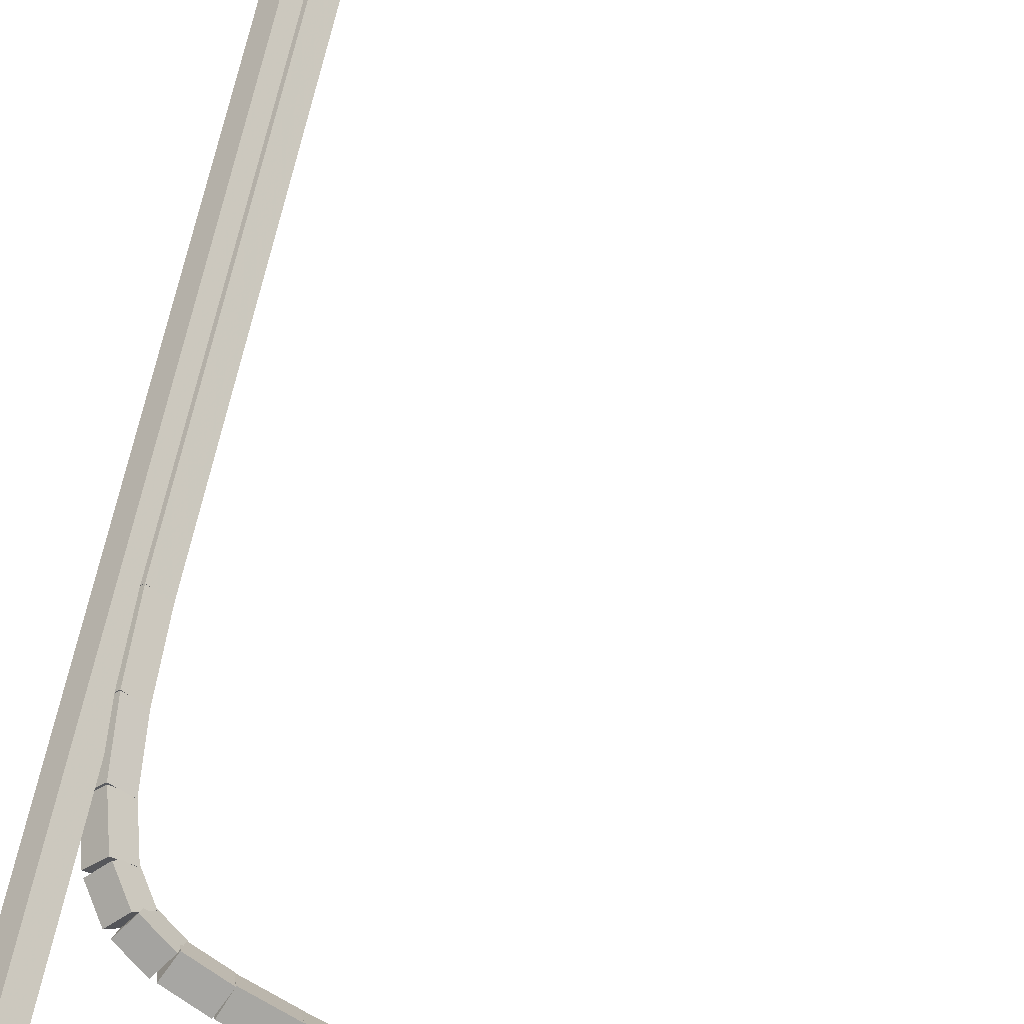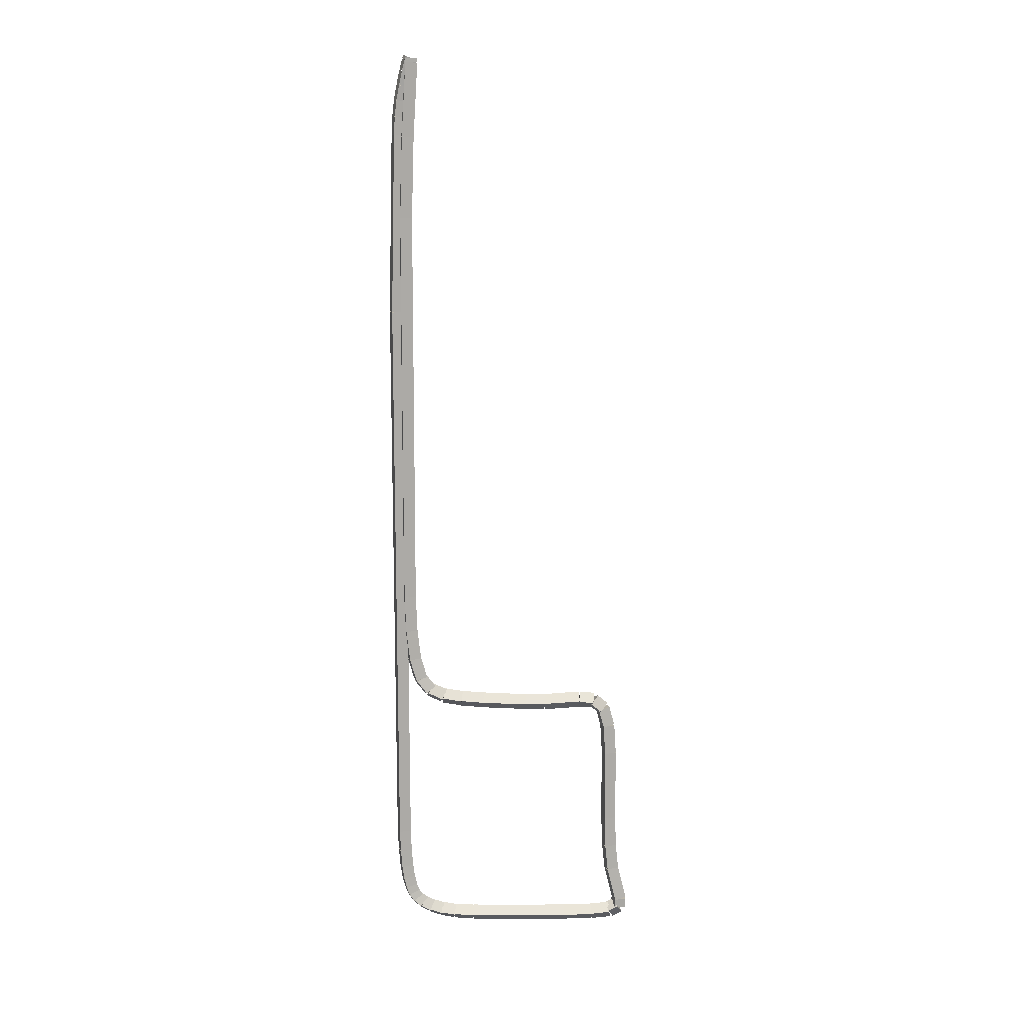
<metadata>
{"format":"obj","ext":"obj","renderer":"f3d","projection":"perspective","resolution":1024,"background":"white","views":[{"elev":54.2,"azim":10.7,"up":"+Z"},{"elev":13.5,"azim":29.9,"up":"+Y"}]}
</metadata>
<code>
g name
v 18 20.04 12.65
v 18.11 20.23 12.82
v 18.01 20.44 12.65
v 17.91 20.24 12.48
v 18.41 20.03 12.41
v 18.51 20.23 12.59
v 18.42 20.43 12.41
v 18.31 20.23 12.24
f 1 2 3 4
f 6 2 1 5
f 5 1 4 8
f 6 5 8 7
f 8 4 3 7
f 7 3 2 6
g name
v 17.55 20.05 12.91
v 17.66 20.25 13.08
v 17.56 20.45 12.91
v 17.46 20.25 12.73
v 18 20.04 12.65
v 18.11 20.23 12.82
v 18.01 20.43 12.65
v 17.91 20.24 12.47
f 9 10 11 12
f 14 10 9 13
f 13 9 12 16
f 14 13 16 15
f 16 12 11 15
f 15 11 10 14
g name
v 17.06 20.08 13.19
v 17.18 20.27 13.36
v 17.09 20.48 13.19
v 16.98 20.28 13.01
v 17.55 20.05 12.91
v 17.66 20.24 13.08
v 17.57 20.45 12.91
v 17.46 20.26 12.73
f 17 18 19 20
f 22 18 17 21
f 21 17 20 24
f 22 21 24 23
f 24 20 19 23
f 23 19 18 22
g name
v 16.58 20.12 13.46
v 16.7 20.31 13.63
v 16.62 20.52 13.46
v 16.5 20.33 13.29
v 17.06 20.08 13.19
v 17.17 20.27 13.36
v 17.09 20.48 13.19
v 16.98 20.29 13.01
f 25 26 27 28
f 30 26 25 29
f 29 25 28 32
f 30 29 32 31
f 32 28 27 31
f 31 27 26 30
g name
v 16.17 20.2 13.69
v 16.3 20.38 13.86
v 16.25 20.6 13.69
v 16.11 20.42 13.51
v 16.56 20.13 13.46
v 16.7 20.3 13.63
v 16.64 20.52 13.46
v 16.5 20.34 13.29
f 33 34 35 36
f 38 34 33 37
f 37 33 36 40
f 38 37 40 39
f 40 36 35 39
f 39 35 34 38
g name
v 15.81 20.39 13.86
v 15.99 20.52 14.04
v 16 20.74 13.86
v 15.83 20.6 13.68
v 16.11 20.22 13.69
v 16.29 20.36 13.87
v 16.3 20.58 13.69
v 16.13 20.44 13.51
f 41 42 43 44
f 46 42 41 45
f 45 41 44 48
f 46 45 48 47
f 48 44 43 47
f 47 43 42 46
g name
v 15.54 20.76 13.98
v 15.74 20.82 14.17
v 15.88 20.98 13.98
v 15.68 20.92 13.79
v 15.74 20.45 13.86
v 15.94 20.51 14.05
v 16.08 20.67 13.86
v 15.88 20.61 13.67
f 49 50 51 52
f 54 50 49 53
f 53 49 52 56
f 54 53 56 55
f 56 52 51 55
f 55 51 50 54
g name
v 15.38 21.34 14.05
v 15.58 21.37 14.25
v 15.77 21.44 14.05
v 15.57 21.42 13.85
v 15.51 20.82 13.98
v 15.71 20.84 14.17
v 15.9 20.92 13.98
v 15.7 20.9 13.78
f 57 58 59 60
f 62 58 57 61
f 61 57 60 64
f 62 61 64 63
f 64 60 59 63
f 63 59 58 62
g name
v 15.31 22.11 14.09
v 15.51 22.12 14.29
v 15.71 22.15 14.09
v 15.51 22.14 13.89
v 15.38 21.37 14.05
v 15.58 21.38 14.25
v 15.78 21.41 14.05
v 15.58 21.4 13.85
f 65 66 67 68
f 70 66 65 69
f 69 65 68 72
f 70 69 72 71
f 72 68 67 71
f 71 67 66 70
g name
v 15.28 23.02 14.11
v 15.48 23.02 14.31
v 15.68 23.03 14.11
v 15.48 23.03 13.91
v 15.31 22.12 14.09
v 15.51 22.12 14.29
v 15.71 22.13 14.09
v 15.51 22.13 13.89
f 73 74 75 76
f 78 74 73 77
f 77 73 76 80
f 78 77 80 79
f 80 76 75 79
f 79 75 74 78
g name
v 15.3 32.33 14.09
v 15.5 32.33 14.29
v 15.7 32.33 14.09
v 15.5 32.33 13.89
v 15.28 23.03 14.11
v 15.48 23.03 14.31
v 15.68 23.02 14.11
v 15.48 23.03 13.91
f 81 82 83 84
f 86 82 81 85
f 85 81 84 88
f 86 85 88 87
f 88 84 83 87
f 87 83 82 86
g name
v 15.36 34.23 14.06
v 15.56 34.22 14.26
v 15.76 34.22 14.06
v 15.56 34.22 13.86
v 15.3 32.34 14.09
v 15.5 32.34 14.29
v 15.7 32.33 14.09
v 15.5 32.33 13.89
f 89 90 91 92
f 94 90 89 93
f 93 89 92 96
f 94 93 96 95
f 96 92 91 95
f 95 91 90 94
g name
v 15.45 35.92 14.01
v 15.65 35.92 14.21
v 15.85 35.9 14.01
v 15.65 35.9 13.81
v 15.36 34.23 14.06
v 15.56 34.23 14.26
v 15.76 34.21 14.06
v 15.56 34.22 13.86
f 97 98 99 100
f 102 98 97 101
f 101 97 100 104
f 102 101 104 103
f 104 100 99 103
f 103 99 98 102
g name
v 15.45 36.02 14.01
v 15.65 36.02 14.21
v 15.85 36.01 14.01
v 15.65 36.01 13.81
v 15.45 35.91 14.01
v 15.65 35.91 14.21
v 15.85 35.91 14.01
v 15.65 35.91 13.81
f 105 106 107 108
f 110 106 105 109
f 109 105 108 112
f 110 109 112 111
f 112 108 107 111
f 111 107 106 110
g name
v 15.82 35.88 14.02
v 15.64 35.98 14.22
v 15.44 36.01 14.02
v 15.62 35.91 13.83
v 15.84 35.95 14.01
v 15.66 36.05 14.21
v 15.46 36.08 14.01
v 15.64 35.98 13.81
f 113 114 115 116
f 118 114 113 117
f 117 113 116 120
f 118 117 120 119
f 120 116 115 119
f 119 115 114 118
g name
v 15.77 35.66 14.05
v 15.58 35.72 14.25
v 15.38 35.74 14.05
v 15.57 35.68 13.85
v 15.82 35.9 14.02
v 15.63 35.97 14.22
v 15.43 35.99 14.02
v 15.62 35.92 13.82
f 121 122 123 124
f 126 122 121 125
f 125 121 124 128
f 126 125 128 127
f 128 124 123 127
f 127 123 122 126
g name
v 15.71 35.34 14.09
v 15.52 35.39 14.29
v 15.32 35.41 14.09
v 15.51 35.35 13.89
v 15.77 35.66 14.05
v 15.58 35.72 14.25
v 15.38 35.74 14.05
v 15.57 35.68 13.85
f 129 130 131 132
f 134 130 129 133
f 133 129 132 136
f 134 133 136 135
f 136 132 131 135
f 135 131 130 134
g name
v 15.65 35 14.12
v 15.46 35.05 14.32
v 15.26 35.07 14.12
v 15.45 35.01 13.92
v 15.71 35.34 14.09
v 15.51 35.39 14.29
v 15.31 35.41 14.09
v 15.51 35.35 13.89
f 137 138 139 140
f 142 138 137 141
f 141 137 140 144
f 142 141 144 143
f 144 140 139 143
f 143 139 138 142
g name
v 15.62 34.66 14.14
v 15.42 34.69 14.34
v 15.22 34.7 14.14
v 15.42 34.66 13.94
v 15.65 35.01 14.12
v 15.46 35.04 14.32
v 15.26 35.05 14.12
v 15.45 35.02 13.92
f 145 146 147 148
f 150 146 145 149
f 149 145 148 152
f 150 149 152 151
f 152 148 147 151
f 151 147 146 150
g name
v 15.6 34.25 14.15
v 15.4 34.26 14.35
v 15.2 34.27 14.15
v 15.4 34.25 13.95
v 15.62 34.67 14.14
v 15.42 34.68 14.34
v 15.22 34.68 14.14
v 15.42 34.67 13.94
f 153 154 155 156
f 158 154 153 157
f 157 153 156 160
f 158 157 160 159
f 160 156 155 159
f 159 155 154 158
g name
v 15.51 30.1 14.21
v 15.31 30.11 14.41
v 15.11 30.11 14.21
v 15.31 30.11 14.01
v 15.6 34.25 14.15
v 15.4 34.26 14.35
v 15.2 34.26 14.15
v 15.4 34.25 13.95
f 161 162 163 164
f 166 162 161 165
f 165 161 164 168
f 166 165 168 167
f 168 164 163 167
f 167 163 162 166
g name
v 15.5 16.77 14.21
v 15.3 16.77 14.41
v 15.1 16.77 14.21
v 15.3 16.77 14.01
v 15.51 30.11 14.21
v 15.31 30.11 14.41
v 15.11 30.11 14.21
v 15.31 30.11 14.01
f 169 170 171 172
f 174 170 169 173
f 173 169 172 176
f 174 173 176 175
f 176 172 171 175
f 175 171 170 174
g name
v 15.51 16.23 14.2
v 15.31 16.23 14.4
v 15.11 16.22 14.2
v 15.31 16.23 14
v 15.5 16.77 14.21
v 15.3 16.76 14.41
v 15.1 16.76 14.21
v 15.3 16.77 14.01
f 177 178 179 180
f 182 178 177 181
f 181 177 180 184
f 182 181 184 183
f 184 180 179 183
f 183 179 178 182
g name
v 15.54 15.82 14.19
v 15.34 15.79 14.39
v 15.14 15.79 14.19
v 15.34 15.81 13.99
v 15.51 16.24 14.2
v 15.31 16.22 14.4
v 15.11 16.22 14.2
v 15.31 16.24 14
f 185 186 187 188
f 190 186 185 189
f 189 185 188 192
f 190 189 192 191
f 192 188 187 191
f 191 187 186 190
g name
v 15.58 15.51 14.16
v 15.38 15.47 14.36
v 15.18 15.46 14.16
v 15.38 15.5 13.97
v 15.54 15.83 14.19
v 15.34 15.79 14.39
v 15.14 15.78 14.19
v 15.34 15.82 13.99
f 193 194 195 196
f 198 194 193 197
f 197 193 196 200
f 198 197 200 199
f 200 196 195 199
f 199 195 194 198
g name
v 15.62 15.28 14.14
v 15.43 15.22 14.34
v 15.23 15.21 14.14
v 15.42 15.27 13.94
v 15.58 15.52 14.16
v 15.38 15.46 14.36
v 15.18 15.45 14.16
v 15.38 15.5 13.97
f 201 202 203 204
f 206 202 201 205
f 205 201 204 208
f 206 205 208 207
f 208 204 203 207
f 207 203 202 206
g name
v 15.67 15.12 14.11
v 15.49 15.03 14.3
v 15.29 15 14.11
v 15.47 15.09 13.91
v 15.62 15.3 14.14
v 15.44 15.21 14.34
v 15.24 15.19 14.14
v 15.42 15.28 13.94
f 209 210 211 212
f 214 210 209 213
f 213 209 212 216
f 214 213 216 215
f 216 212 211 215
f 215 211 210 214
g name
v 15.74 14.99 14.06
v 15.59 14.85 14.25
v 15.39 14.8 14.06
v 15.54 14.95 13.86
v 15.66 15.15 14.11
v 15.51 15.01 14.3
v 15.31 14.96 14.11
v 15.46 15.1 13.91
f 217 218 219 220
f 222 218 217 221
f 221 217 220 224
f 222 221 224 223
f 224 220 219 223
f 223 219 218 222
g name
v 15.85 14.9 13.98
v 15.75 14.7 14.17
v 15.56 14.62 13.98
v 15.65 14.81 13.79
v 15.71 15.04 14.06
v 15.62 14.85 14.24
v 15.42 14.76 14.06
v 15.52 14.95 13.87
f 225 226 227 228
f 230 226 225 229
f 229 225 228 232
f 230 229 232 231
f 232 228 227 231
f 231 227 226 230
g name
v 15.99 14.81 13.87
v 15.96 14.59 14.05
v 15.78 14.47 13.87
v 15.81 14.69 13.69
v 15.81 14.93 13.98
v 15.78 14.71 14.16
v 15.6 14.59 13.98
v 15.63 14.8 13.8
f 233 234 235 236
f 238 234 233 237
f 237 233 236 240
f 238 237 240 239
f 240 236 235 239
f 239 235 234 238
g name
v 16.2 14.74 13.74
v 16.21 14.52 13.91
v 16.05 14.36 13.74
v 16.04 14.58 13.56
v 15.96 14.83 13.87
v 15.98 14.61 14.05
v 15.82 14.45 13.87
v 15.8 14.68 13.69
f 241 242 243 244
f 246 242 241 245
f 245 241 244 248
f 246 245 248 247
f 248 244 243 247
f 247 243 242 246
g name
v 16.46 14.68 13.56
v 16.52 14.47 13.74
v 16.38 14.29 13.56
v 16.32 14.51 13.39
v 16.16 14.75 13.74
v 16.22 14.53 13.91
v 16.08 14.35 13.74
v 16.03 14.57 13.56
f 249 250 251 252
f 254 250 249 253
f 253 249 252 256
f 254 253 256 255
f 256 252 251 255
f 255 251 250 254
g name
v 16.85 14.66 13.33
v 16.93 14.45 13.5
v 16.82 14.26 13.33
v 16.73 14.47 13.15
v 16.43 14.69 13.56
v 16.52 14.48 13.74
v 16.4 14.29 13.56
v 16.32 14.5 13.39
f 257 258 259 260
f 262 258 257 261
f 261 257 260 264
f 262 261 264 263
f 264 260 259 263
f 263 259 258 262
g name
v 17.42 14.65 12.99
v 17.52 14.45 13.16
v 17.41 14.25 12.99
v 17.32 14.45 12.82
v 16.84 14.66 13.33
v 16.93 14.46 13.5
v 16.83 14.26 13.33
v 16.73 14.46 13.15
f 265 266 267 268
f 270 266 265 269
f 269 265 268 272
f 270 269 272 271
f 272 268 267 271
f 271 267 266 270
g name
v 18.87 14.66 12.15
v 18.97 14.46 12.32
v 18.87 14.26 12.15
v 18.77 14.46 11.98
v 17.42 14.65 12.99
v 17.52 14.45 13.16
v 17.42 14.25 12.99
v 17.32 14.45 12.82
f 273 274 275 276
f 278 274 273 277
f 277 273 276 280
f 278 277 280 279
f 280 276 275 279
f 279 275 274 278
g name
v 19.47 14.68 11.8
v 19.58 14.48 11.97
v 19.49 14.28 11.8
v 19.38 14.47 11.62
v 18.86 14.66 12.15
v 18.97 14.46 12.32
v 18.88 14.26 12.15
v 18.77 14.45 11.98
f 281 282 283 284
f 286 282 281 285
f 285 281 284 288
f 286 285 288 287
f 288 284 283 287
f 287 283 282 286
g name
v 19.86 14.73 11.56
v 19.99 14.54 11.74
v 19.91 14.33 11.56
v 19.79 14.52 11.39
v 19.45 14.67 11.8
v 19.58 14.49 11.97
v 19.51 14.28 11.8
v 19.38 14.46 11.62
f 289 290 291 292
f 294 290 289 293
f 293 289 292 296
f 294 293 296 295
f 296 292 291 295
f 295 291 290 294
g name
v 19.98 14.82 11.45
v 20.16 14.7 11.63
v 20.19 14.48 11.45
v 20.01 14.61 11.27
v 19.78 14.7 11.56
v 19.96 14.58 11.74
v 20 14.36 11.56
v 19.81 14.48 11.38
f 297 298 299 300
f 302 298 297 301
f 301 297 300 304
f 302 301 304 303
f 304 300 299 303
f 303 299 298 302
g name
v 19.9 14.89 11.44
v 20.1 14.89 11.64
v 20.3 14.86 11.44
v 20.1 14.87 11.24
v 19.89 14.67 11.45
v 20.09 14.66 11.65
v 20.28 14.64 11.45
v 20.08 14.64 11.25
f 305 306 307 308
f 310 306 305 309
f 309 305 308 312
f 310 309 312 311
f 312 308 307 311
f 311 307 306 310
g name
v 19.73 15.69 11.54
v 19.93 15.7 11.74
v 20.12 15.77 11.54
v 19.92 15.75 11.34
v 19.91 14.84 11.44
v 20.11 14.85 11.64
v 20.3 14.92 11.44
v 20.1 14.9 11.24
f 313 314 315 316
f 318 314 313 317
f 317 313 316 320
f 318 317 320 319
f 320 316 315 319
f 319 315 314 318
g name
v 19.67 16.34 11.58
v 19.87 16.35 11.78
v 20.07 16.38 11.58
v 19.86 16.37 11.38
v 19.73 15.71 11.54
v 19.93 15.72 11.74
v 20.12 15.75 11.54
v 19.92 15.74 11.34
f 321 322 323 324
f 326 322 321 325
f 325 321 324 328
f 326 325 328 327
f 328 324 323 327
f 327 323 322 326
g name
v 19.64 17.13 11.59
v 19.84 17.13 11.79
v 20.04 17.14 11.59
v 19.84 17.14 11.39
v 19.67 16.36 11.58
v 19.87 16.36 11.78
v 20.07 16.37 11.58
v 19.87 16.37 11.38
f 329 330 331 332
f 334 330 329 333
f 333 329 332 336
f 334 333 336 335
f 336 332 331 335
f 335 331 330 334
g name
v 19.64 18.89 11.59
v 19.84 18.89 11.79
v 20.04 18.89 11.59
v 19.84 18.89 11.39
v 19.64 17.13 11.59
v 19.84 17.13 11.79
v 20.04 17.13 11.59
v 19.84 17.13 11.39
f 337 338 339 340
f 342 338 337 341
f 341 337 340 344
f 342 341 344 343
f 344 340 339 343
f 343 339 338 342
g name
v 19.59 19.61 11.62
v 19.79 19.61 11.82
v 19.99 19.63 11.62
v 19.79 19.62 11.42
v 19.64 18.88 11.59
v 19.84 18.88 11.79
v 20.04 18.9 11.59
v 19.84 18.9 11.39
f 345 346 347 348
f 350 346 345 349
f 349 345 348 352
f 350 349 352 351
f 352 348 347 351
f 351 347 346 350
g name
v 19.49 20.03 11.68
v 19.69 20.05 11.88
v 19.88 20.12 11.68
v 19.68 20.1 11.48
v 19.6 19.57 11.62
v 19.8 19.59 11.81
v 19.99 19.66 11.62
v 19.79 19.64 11.42
f 353 354 355 356
f 358 354 353 357
f 357 353 356 360
f 358 357 360 359
f 360 356 355 359
f 359 355 354 358
g name
v 19.34 20.12 11.8
v 19.53 20.22 11.98
v 19.61 20.42 11.8
v 19.42 20.32 11.62
v 19.55 19.93 11.68
v 19.74 20.02 11.86
v 19.82 20.22 11.68
v 19.63 20.13 11.49
f 361 362 363 364
f 366 362 361 365
f 365 361 364 368
f 366 365 368 367
f 368 364 363 367
f 367 363 362 366
g name
v 19.16 20.1 11.97
v 19.28 20.29 12.14
v 19.2 20.49 11.97
v 19.08 20.3 11.8
v 19.46 20.07 11.8
v 19.58 20.26 11.97
v 19.49 20.47 11.8
v 19.38 20.28 11.63
f 369 370 371 372
f 374 370 369 373
f 373 369 372 376
f 374 373 376 375
f 376 372 371 375
f 375 371 370 374
g name
v 18.43 20.03 12.41
v 18.51 20.24 12.59
v 18.4 20.43 12.41
v 18.31 20.22 12.24
v 19.2 20.1 11.97
v 19.28 20.3 12.14
v 19.16 20.49 11.97
v 19.08 20.29 11.8
f 377 378 379 380
f 382 378 377 381
f 381 377 380 384
f 382 381 384 383
f 384 380 379 383
f 383 379 378 382

</code>
